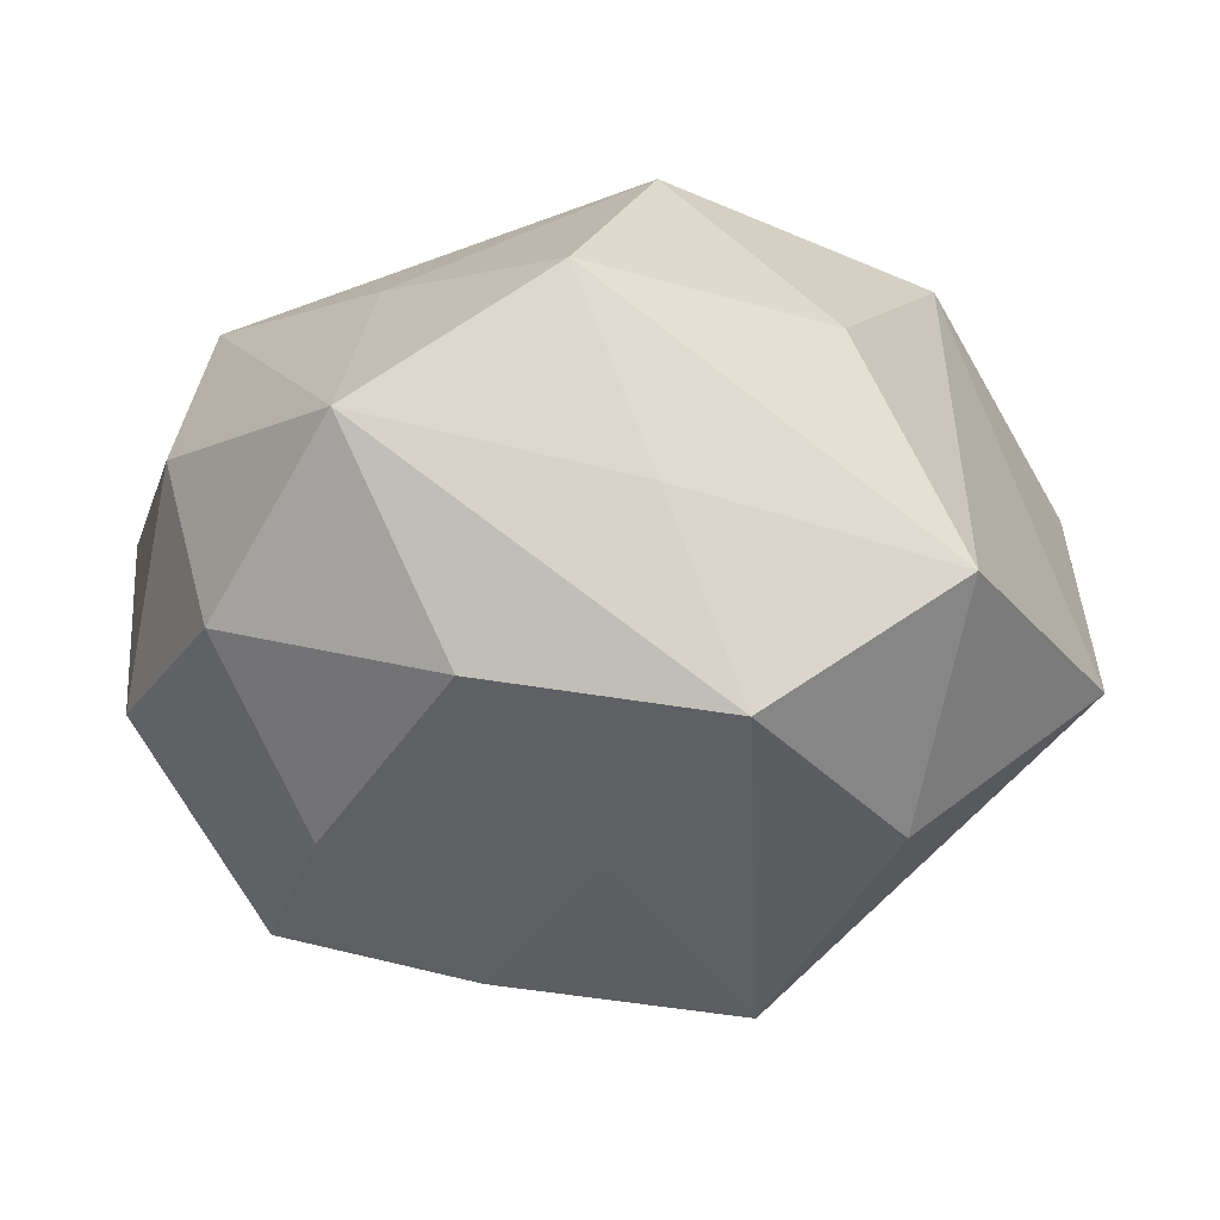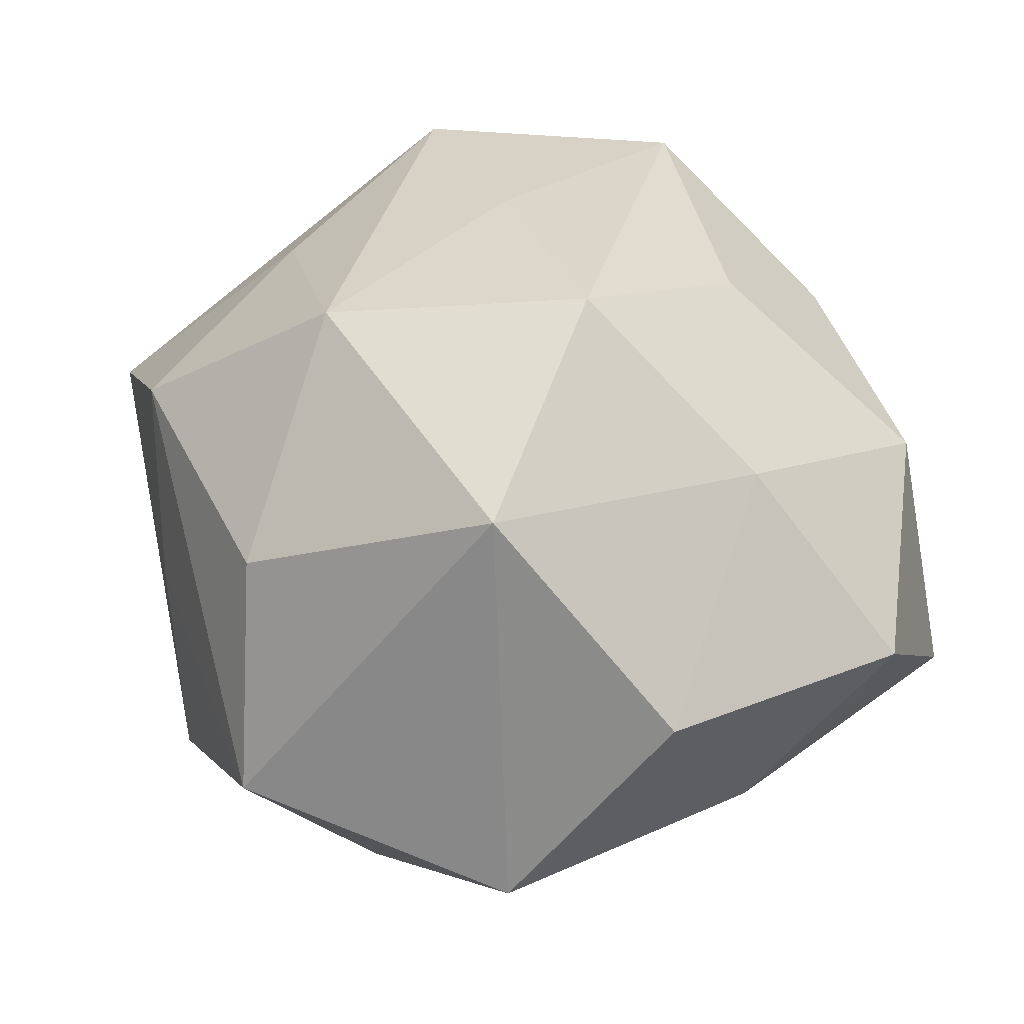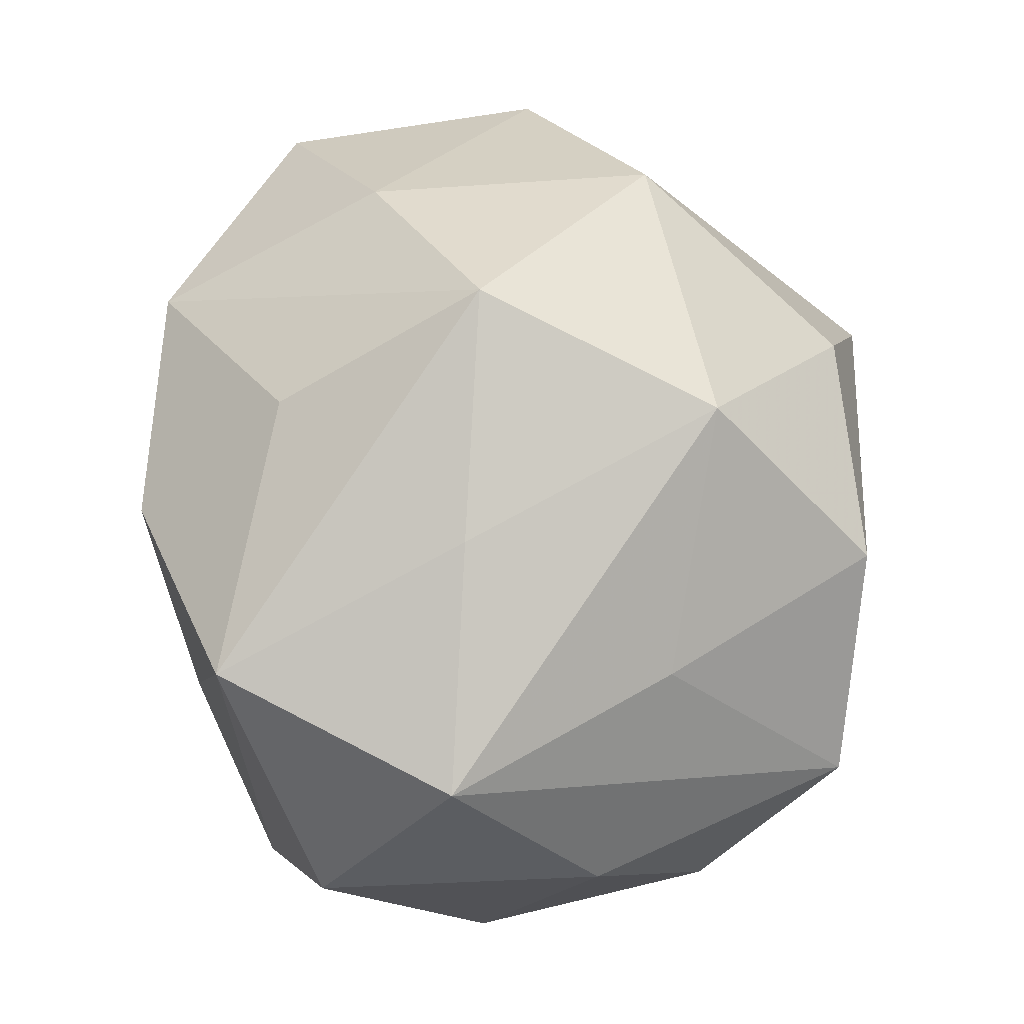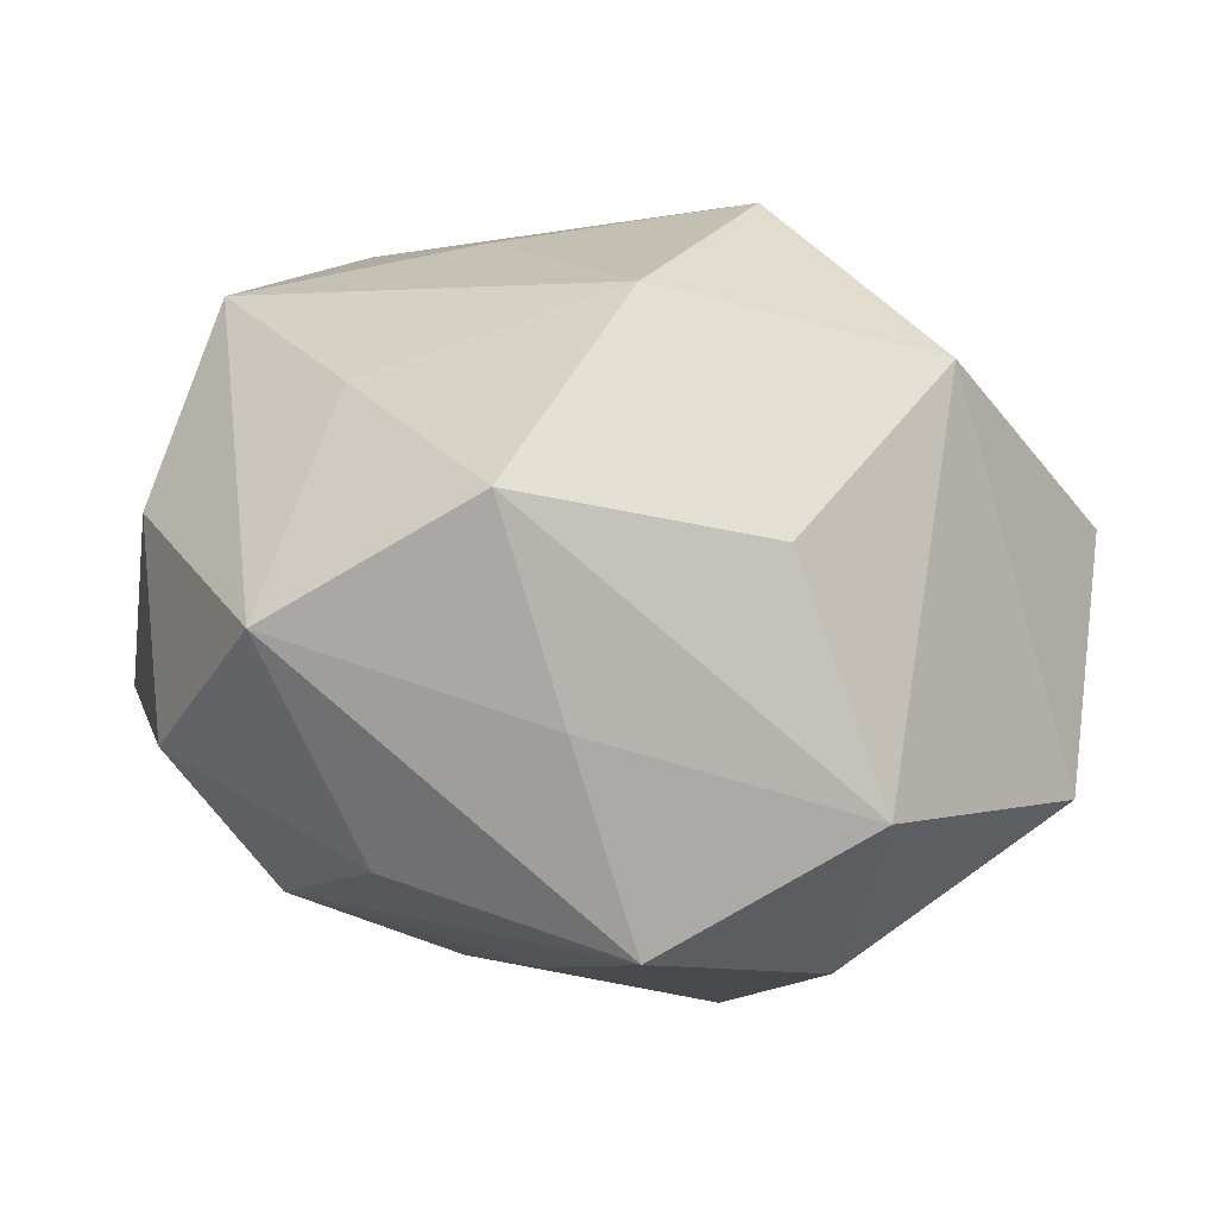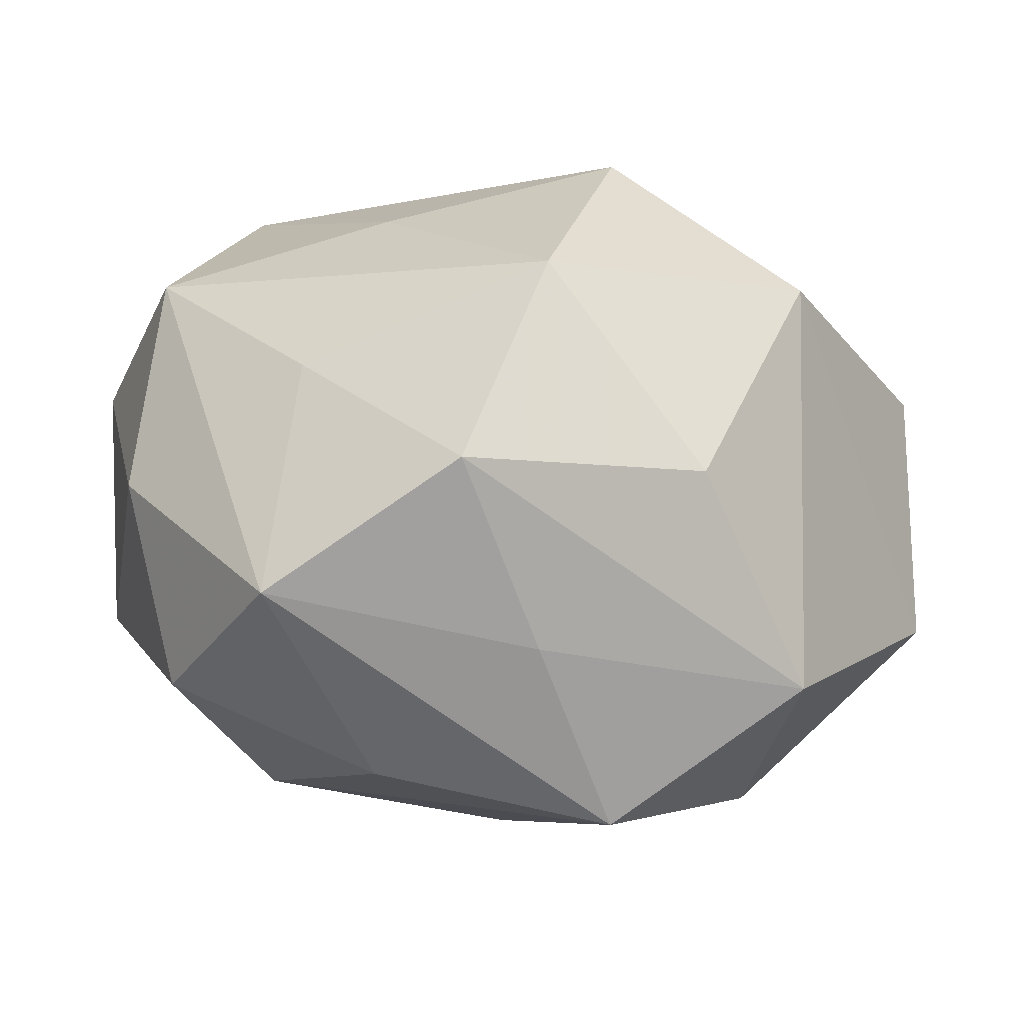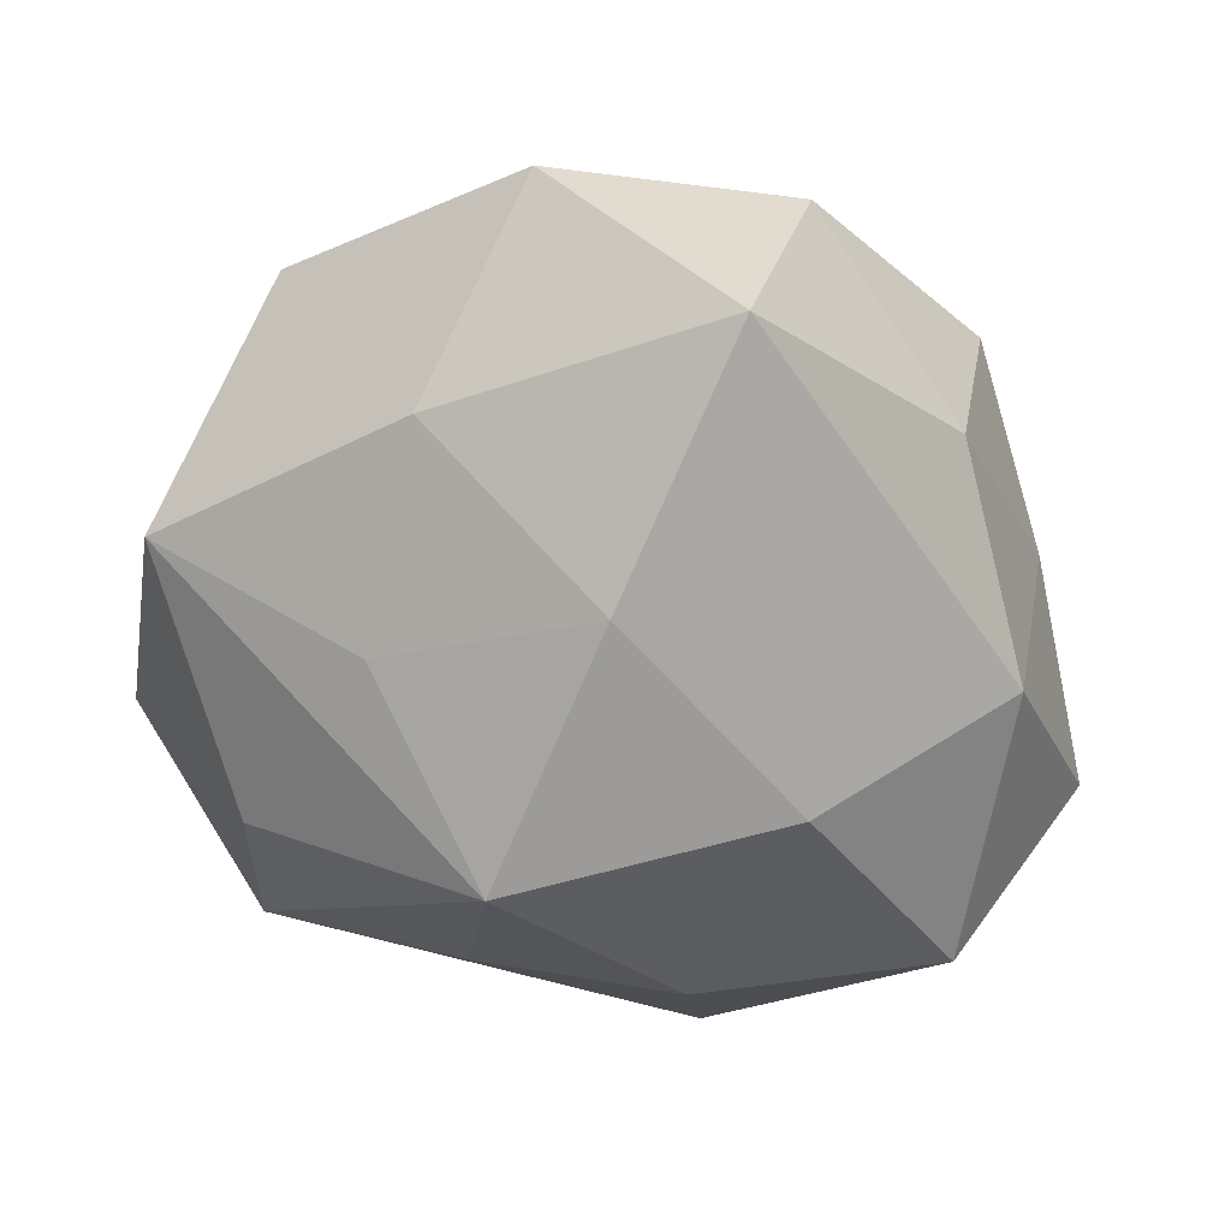
<metadata>
{"format":"obj","ext":"obj","renderer":"f3d","projection":"perspective","resolution":1024,"background":"white","views":[{"elev":-12.6,"azim":-10.9,"up":"+Z"},{"elev":44.0,"azim":68.0,"up":"+Z"},{"elev":73.4,"azim":-89.0,"up":"+Z"},{"elev":-71.8,"azim":-3.3,"up":"+Y"},{"elev":22.9,"azim":-8.8,"up":"+Z"},{"elev":-41.2,"azim":129.6,"up":"+Z"}]}
</metadata>
<code>
v -0.02186 0.02542 0.02264
v 0.02637 -0.002976 -0.02089
v 0.02706 0.03394 -0.009058
v -0.01805 0.02966 0.001792
v -0.03703 -0.008908 0.008133
v 0.04015 -0.001217 0.008849
v 0.01755 0.03339 0.01172
v 0.02132 -0.0353 -0.004361
v -0.02481 -0.0119 -0.02261
v 0.02575 -0.01228 0.02509
v -0.03213 0.02302 -0.01043
v -0.00886 -0.03295 0.01873
v 0.03718 0.02215 0.006295
v 0.00199 0.03561 -0.003223
v 0.02519 0.01299 0.02144
v -0.01659 -0.02999 -0.01263
v 0.01066 0.002662 0.03357
v -0.02614 0.01285 -0.02693
v -0.01108 0.003535 0.02882
v -0.02083 -0.01493 0.02128
v 0.0009124 -0.01837 0.03102
v -0.01266 0.02974 -0.0163
v 0.003788 -0.03632 -0.01608
v 0.03515 0.009206 -0.009772
v -0.01011 -0.001793 -0.03213
v -0.0392 0.001798 -0.01046
v -0.003431 -0.01897 -0.02485
v 0.01283 -0.03077 0.0152
v -0.03243 0.004296 0.02305
v 0.003089 0.02077 0.02431
v -0.02616 -0.03154 0.006661
v 0.01195 -0.003316 -0.03467
v -0.002538 -0.03521 0.001264
v -0.004045 0.03447 0.01309
v 0.02031 0.01558 -0.02326
v -0.001308 0.01685 -0.02929
v 0.01935 -0.02247 -0.02244
v 0.03806 -0.01592 -0.009247
v -0.03843 0.01649 0.007236
v -0.03411 -0.01941 -0.007571
f 14 3 22
f 13 3 7
f 3 14 7
f 24 3 13
f 13 38 24
f 17 21 10
f 36 18 22
f 22 3 36
f 4 14 22
f 38 10 8
f 32 38 37
f 37 23 32
f 38 8 37
f 37 8 23
f 19 17 1
f 1 29 19
f 19 21 17
f 29 21 19
f 39 29 1
f 13 7 15
f 15 7 17
f 17 10 15
f 1 17 30
f 17 7 30
f 34 7 14
f 34 4 1
f 14 4 34
f 1 30 34
f 34 30 7
f 3 24 35
f 32 36 35
f 35 36 3
f 2 38 32
f 2 24 38
f 32 35 2
f 2 35 24
f 6 38 13
f 6 10 38
f 13 15 6
f 6 15 10
f 12 31 33
f 33 31 23
f 33 8 12
f 23 8 33
f 16 31 40
f 23 31 16
f 40 9 16
f 16 9 23
f 20 31 12
f 29 31 20
f 12 21 20
f 20 21 29
f 40 31 5
f 5 31 29
f 29 39 5
f 12 8 28
f 28 8 10
f 28 21 12
f 28 10 21
f 32 23 27
f 23 9 27
f 26 9 40
f 18 9 26
f 40 5 26
f 26 5 39
f 32 27 25
f 25 27 9
f 25 9 18
f 25 36 32
f 18 36 25
f 18 26 11
f 11 26 39
f 22 18 11
f 11 4 22
f 1 4 11
f 11 39 1

</code>
